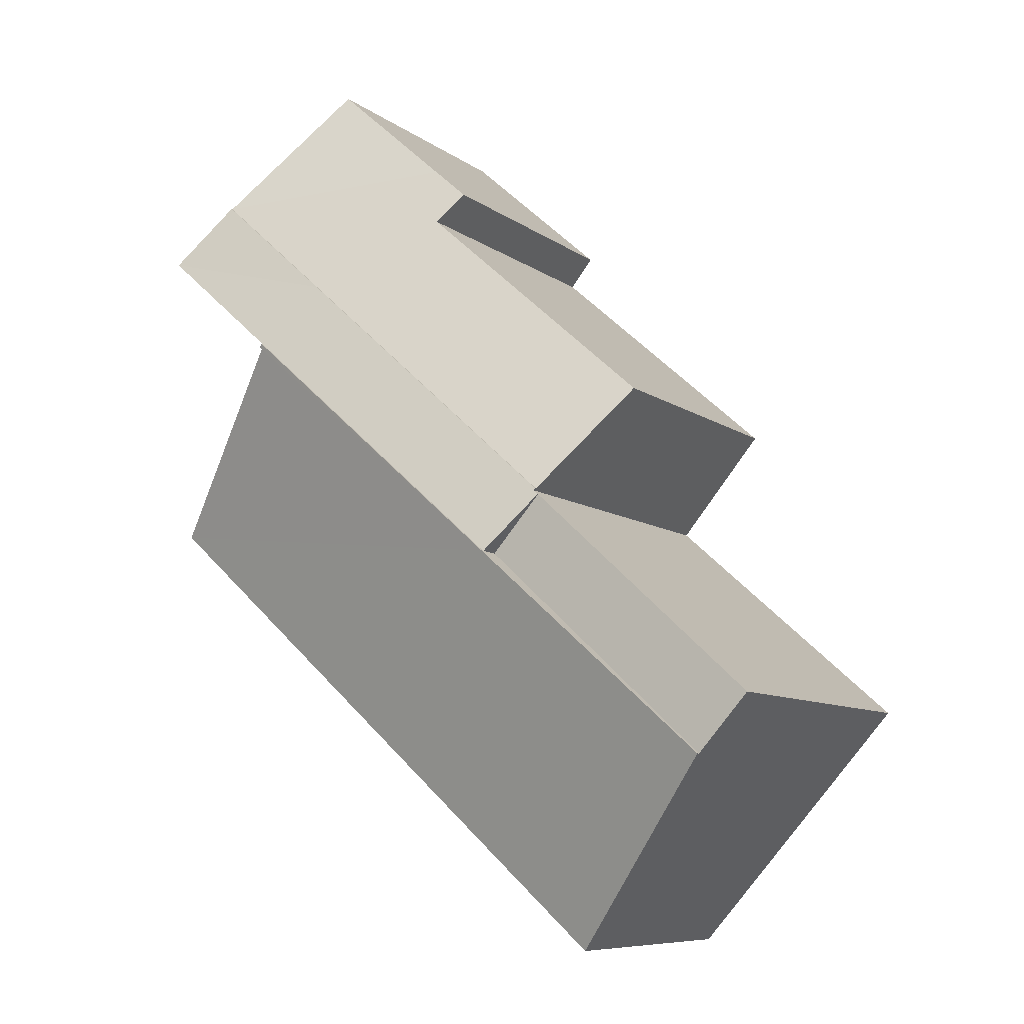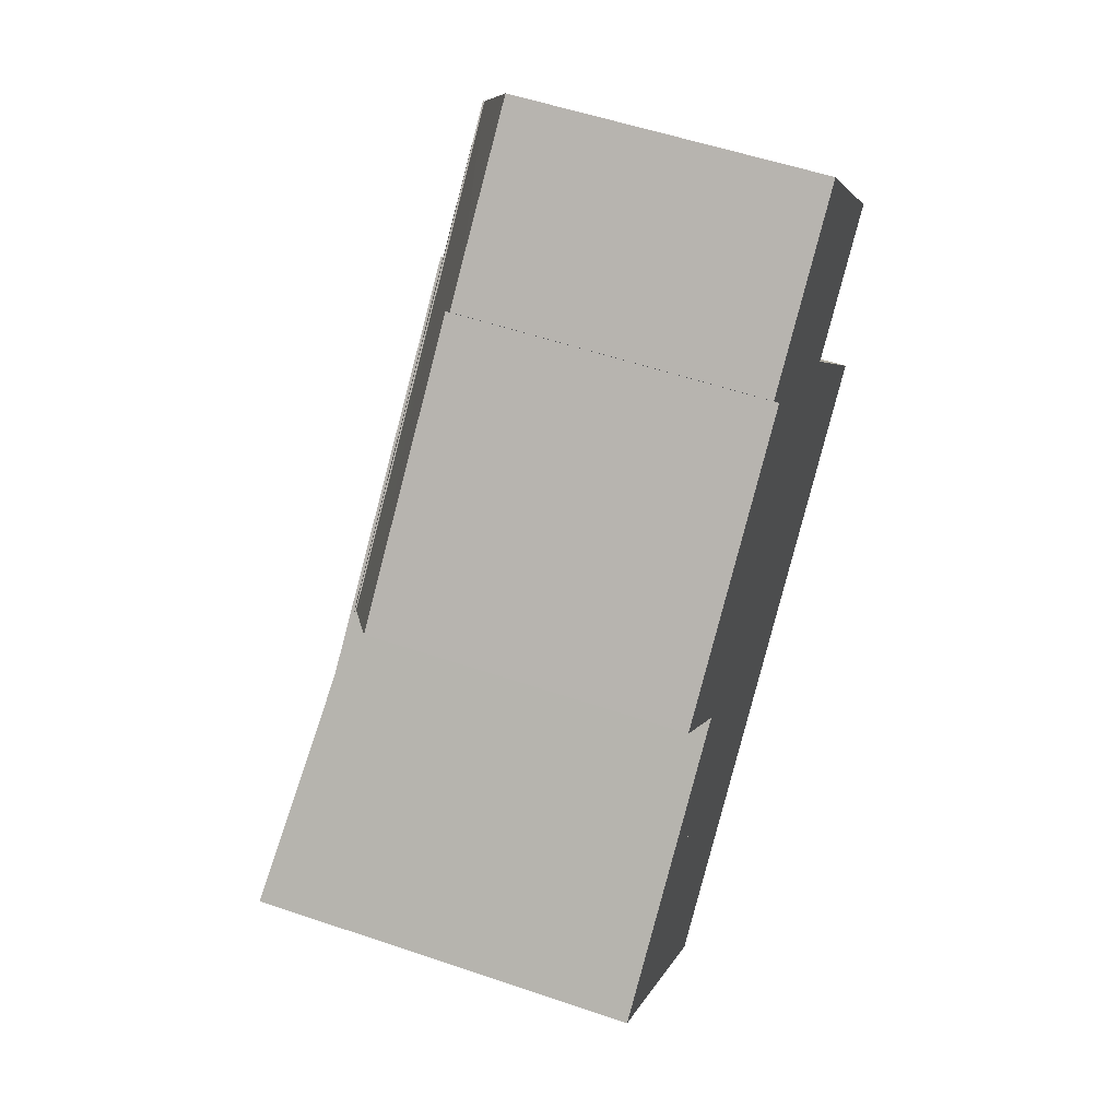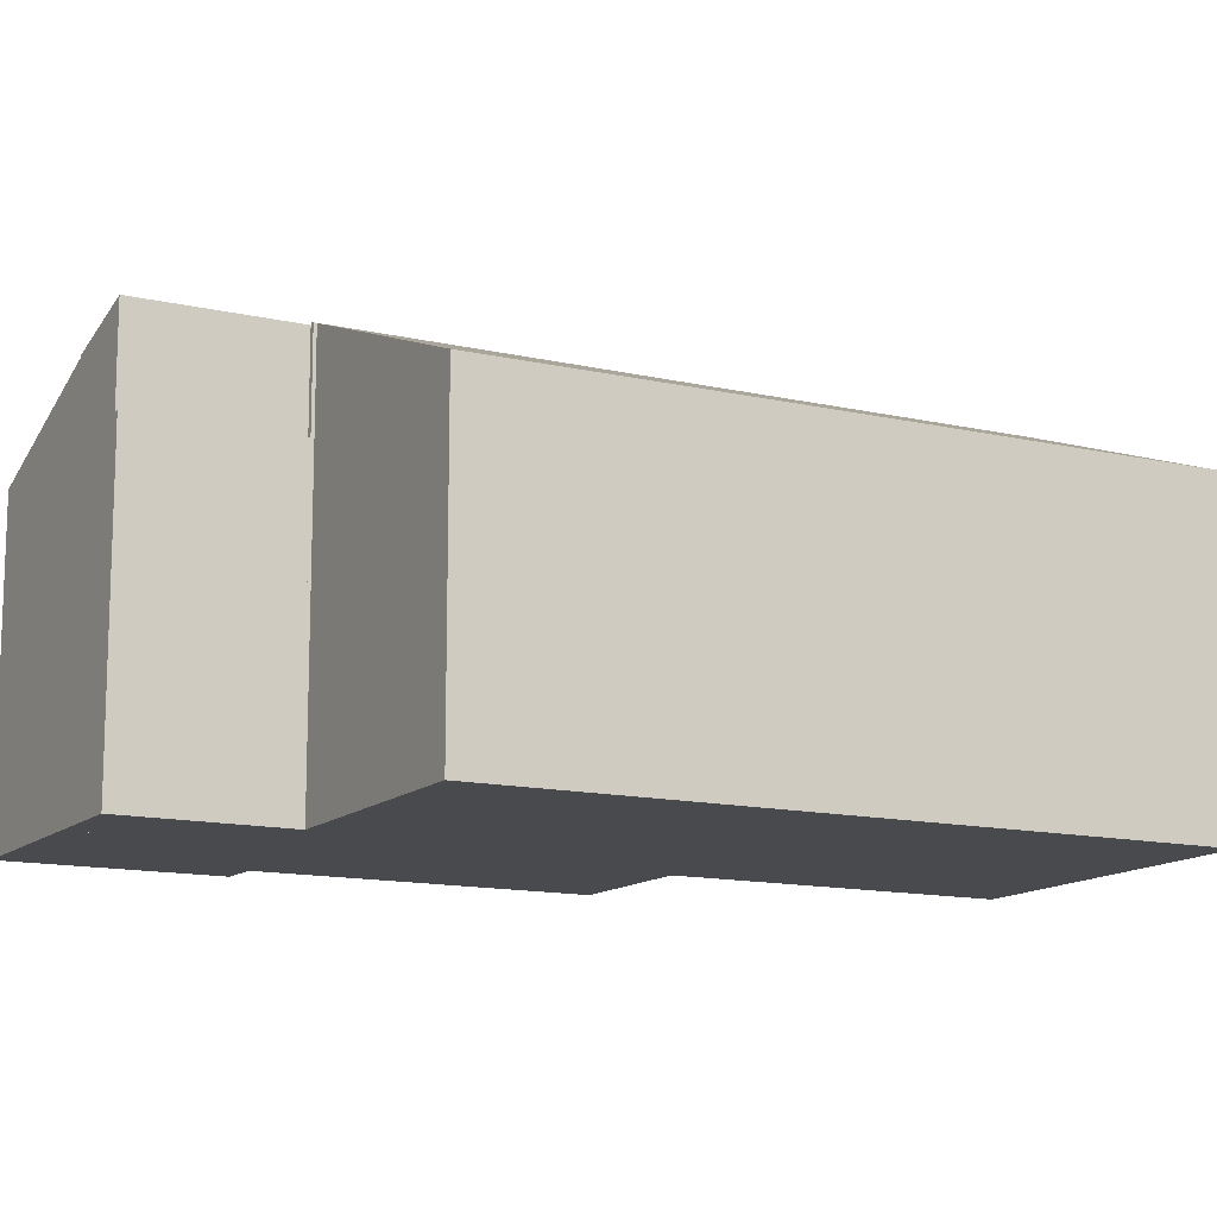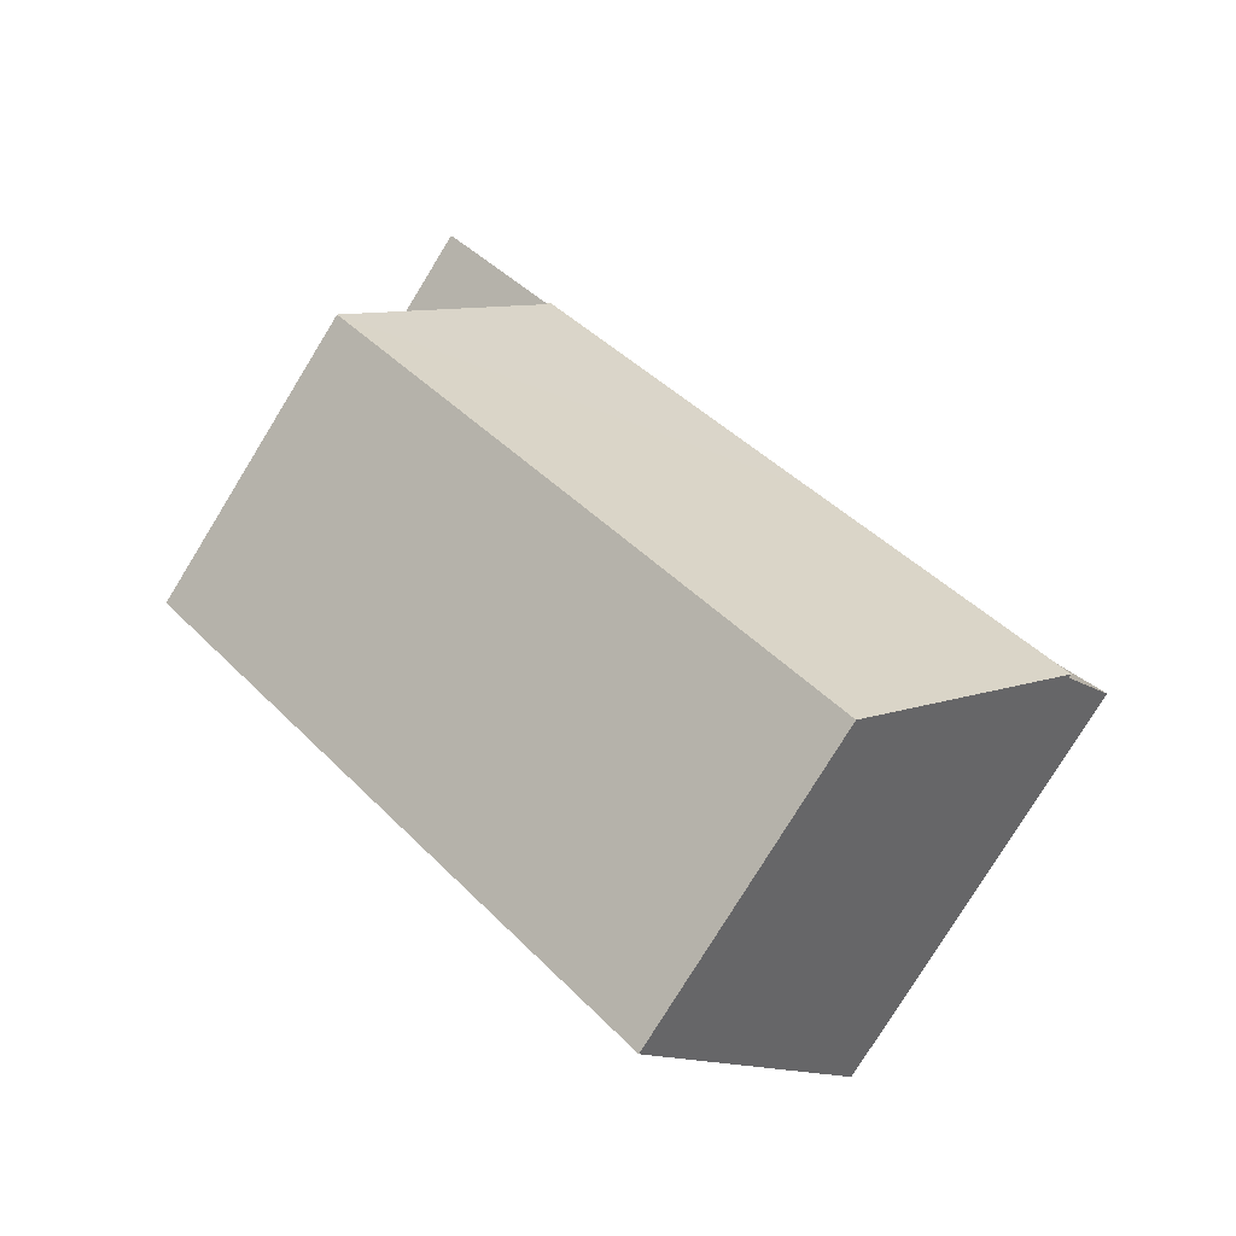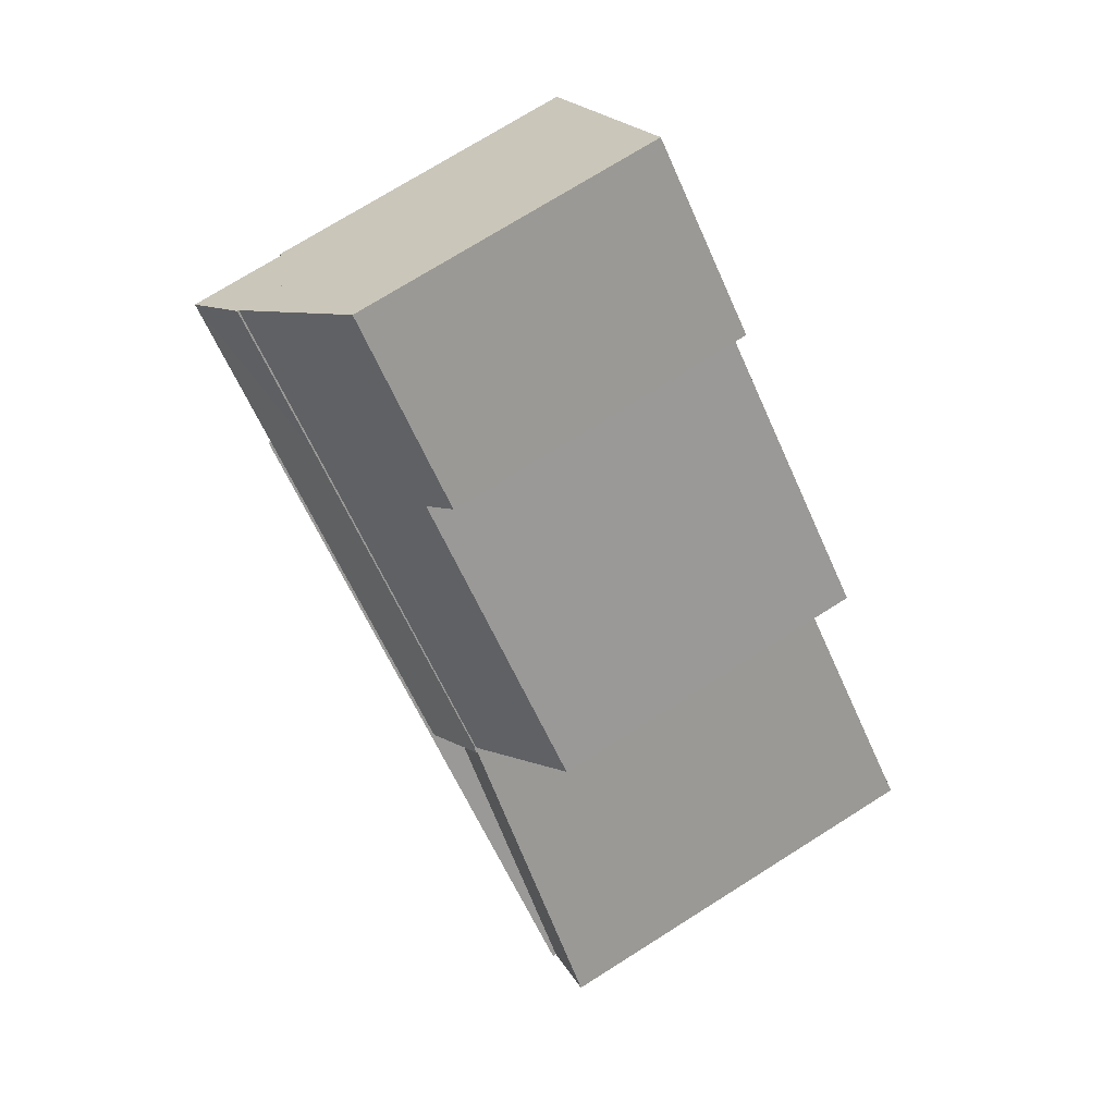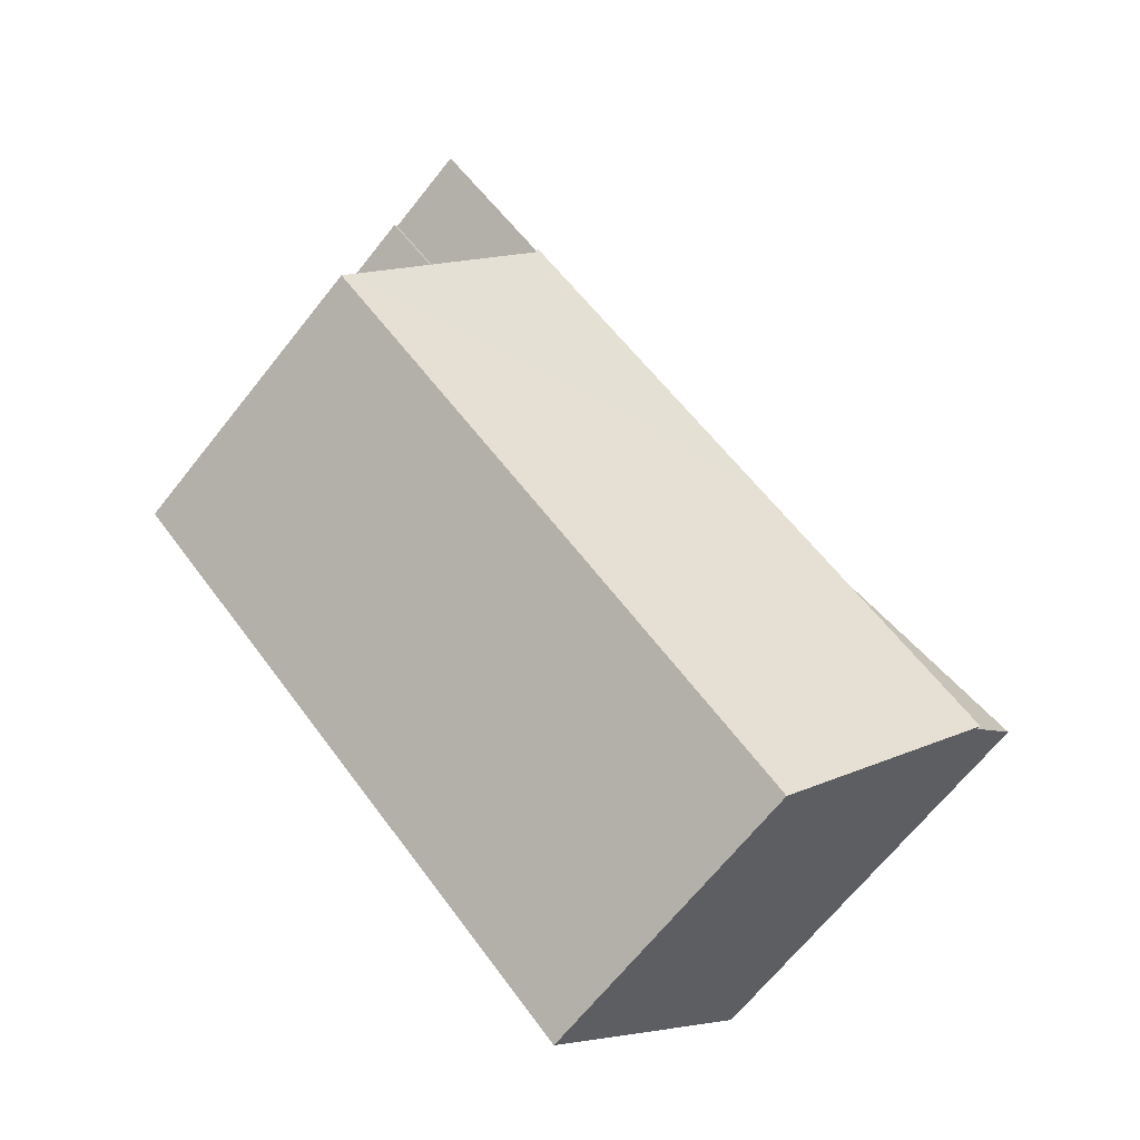
<metadata>
{"format":"obj","ext":"obj","renderer":"f3d","projection":"perspective","resolution":1024,"background":"white","views":[{"elev":-8.6,"azim":-151.2,"up":"+Z"},{"elev":54.7,"azim":-70.2,"up":"+Z"},{"elev":-13.3,"azim":110.8,"up":"+Y"},{"elev":-78.8,"azim":148.4,"up":"+Z"},{"elev":73.5,"azim":-122.2,"up":"+Z"},{"elev":-67.5,"azim":141.5,"up":"+Z"}]}
</metadata>
<code>
v  15.43 8.426 10.88
v  18.73 8.426 13.61
v  15.51 8.426 10.78
v  18.64 8.426 13.73
v  15.43 -6.664e-16 10.88
v  18.64 -8.407e-16 13.73
v  18.73 -8.336e-16 13.61
v  15.51 -6.601e-16 10.78
v  1.377 11.07 -1.567
v  9.292 8.465 -3.851
v  5.995 8.458 -6.823
v  7.841 11.05 4.161
v  12.41 8.471 -1.04
v  19.82 8.473 5.64
v  15.45 11 10.72
v  15.43 11.05 10.88
v  15.51 11 10.78
v  7.841 -2.548e-16 4.161
v  1.377 9.595e-17 -1.567
v  15.45 -6.567e-16 10.72
v  19.82 -3.453e-16 5.64
v  12.41 6.368e-17 -1.04
v  9.292 2.358e-16 -3.851
v  5.995 4.178e-16 -6.823
v  0 10.96 6.714e-16
v  7.841 10.32 4.161
v  1.377 10.96 -1.567
v  6.452 10.32 5.742
v  6.452 -3.516e-16 5.742
v  0 0 0
v  18.64 10.98 13.73
v  13.97 10.32 12.61
v  17.16 10.32 15.48
v  15.43 10.98 10.88
v  6.536 10.33 5.913
v  6.582 10.35 5.858
v  7.841 10.97 4.161
v  6.452 10.35 5.742
v  6.582 -3.587e-16 5.858
v  6.536 -3.621e-16 5.913
v  13.97 -7.722e-16 12.61
v  17.16 -9.481e-16 15.48
v  17.16 10.28 15.48
v  10.91 8.474 16.23
v  14.12 8.468 19.08
v  13.97 10.28 12.61
v  9.955 8.472 15.38
v  10.63 8.886 14.53
v  4.161 8.871 8.794
v  6.536 10.29 5.913
v  10.63 -8.895e-16 14.53
v  4.161 -5.385e-16 8.794
v  9.955 -9.417e-16 15.38
v  14.12 -1.168e-15 19.08
v  10.91 -9.937e-16 16.23
g defaultobject
f 1 2 3
f 2 1 4
f 5 4 1
f 4 5 6
f 6 2 4
f 2 6 7
f 7 3 2
f 3 7 8
f 8 1 3
f 1 8 5
f 5 7 6
f 7 5 8
f 9 10 11
f 10 9 12
f 10 12 13
f 13 12 14
f 14 12 15
f 15 12 16
f 15 16 17
f 12 5 16
f 5 12 9
f 5 9 18
f 18 9 19
f 5 17 16
f 17 5 8
f 20 14 15
f 14 20 21
f 17 20 15
f 20 17 8
f 21 13 14
f 13 21 22
f 13 22 10
f 10 22 11
f 11 22 23
f 11 23 24
f 11 19 9
f 19 11 24
f 18 8 5
f 8 18 20
f 20 18 21
f 21 18 19
f 21 19 22
f 22 19 23
f 23 19 24
f 25 26 27
f 26 25 28
f 29 26 28
f 26 29 18
f 26 19 27
f 19 26 18
f 19 25 27
f 25 19 30
f 30 28 25
f 28 30 29
f 30 18 29
f 18 30 19
f 31 32 33
f 32 31 34
f 32 34 35
f 35 34 36
f 36 34 37
f 36 37 38
f 29 36 38
f 36 29 39
f 40 32 35
f 32 40 33
f 33 40 41
f 33 41 42
f 39 35 36
f 35 39 40
f 18 38 37
f 38 18 29
f 33 6 31
f 6 33 42
f 6 34 31
f 34 6 37
f 37 6 18
f 18 6 5
f 41 6 42
f 6 41 5
f 5 41 40
f 5 40 39
f 5 39 18
f 18 39 29
f 43 44 45
f 44 43 46
f 44 46 47
f 47 46 48
f 48 46 49
f 49 46 50
f 49 51 48
f 51 49 52
f 53 44 47
f 44 53 45
f 45 53 54
f 54 53 55
f 51 47 48
f 47 51 53
f 40 49 50
f 49 40 52
f 45 42 43
f 42 45 54
f 42 46 43
f 46 42 50
f 50 42 40
f 40 42 41
f 55 42 54
f 42 55 41
f 41 55 53
f 41 53 51
f 41 51 40
f 40 51 52

</code>
